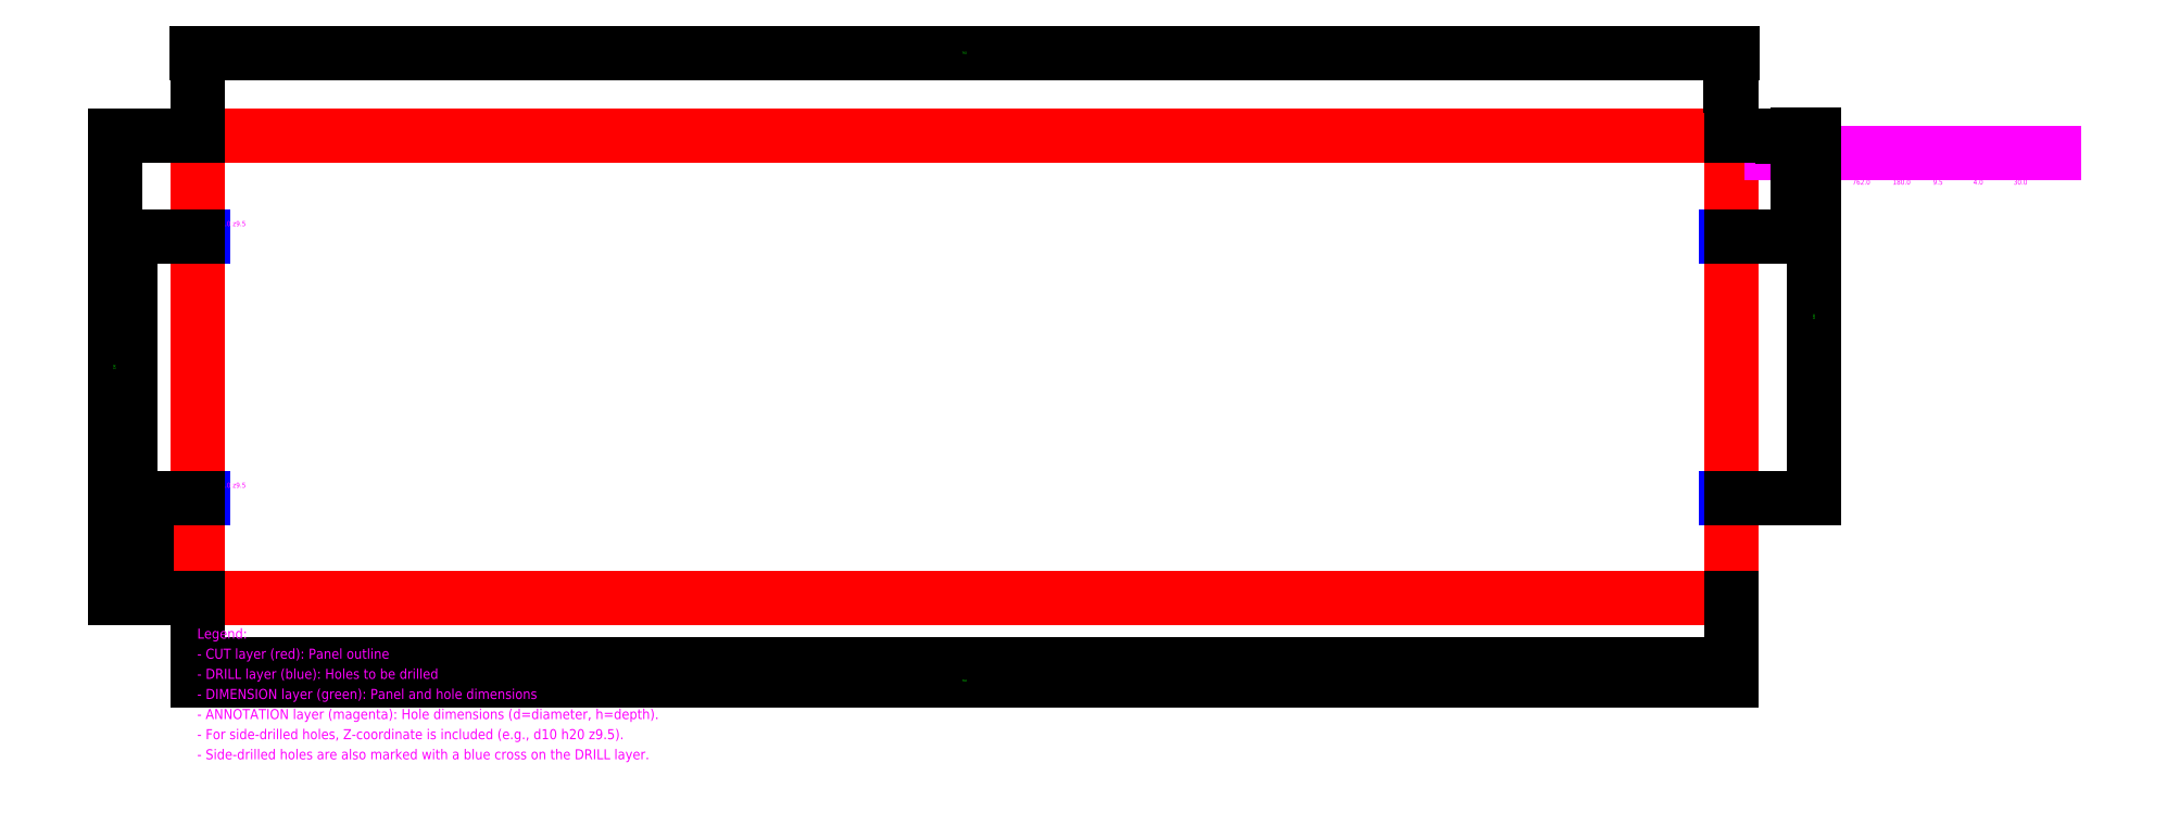
<metadata>
{"format":"dxf","ext":"dxf","renderer":"ezdxf+matplotlib","layout":"modelspace","background":"white","min_lineweight":24,"dpi":150}
</metadata>
<code>
0
SECTION
2
ENTITIES
0
LINE
8
DRILL
10
-3
20
50
30
0
11
3
21
50
31
0
0
LINE
8
DRILL
10
0
20
47
30
0
11
0
21
53
31
0
0
TEXT
8
ANNOTATION
10
0
20
55
30
0
40
2.5
1
d4 h30 z9.5
0
LINE
8
DRILL
10
-3
20
180
30
0
11
3
21
180
31
0
0
LINE
8
DRILL
10
0
20
177
30
0
11
0
21
183
31
0
0
TEXT
8
ANNOTATION
10
0
20
185
30
0
40
2.5
1
d4 h30 z9.5
0
LINE
8
DRILL
10
759
20
50
30
0
11
765
21
50
31
0
0
LINE
8
DRILL
10
762
20
47
30
0
11
762
21
53
31
0
0
TEXT
8
ANNOTATION
10
762
20
55
30
0
40
2.5
1
d4 h30 z9.5
0
LINE
8
DRILL
10
759
20
180
30
0
11
765
21
180
31
0
0
LINE
8
DRILL
10
762
20
177
30
0
11
762
21
183
31
0
0
TEXT
8
ANNOTATION
10
762
20
185
30
0
40
2.5
1
d4 h30 z9.5
0
LWPOLYLINE
8
CUT
90
4
70
1
10
0
20
0
10
762
20
0
10
762
20
230
10
0
20
230
0
TEXT
8
ANNOTATION
10
782
20
230
30
0
40
3.75
1
Hole Schedule
0
TEXT
8
ANNOTATION
10
782
20
222.5
30
0
40
2.5
1
Hole Name
0
TEXT
8
ANNOTATION
10
822
20
222.5
30
0
40
2.5
1
X
0
TEXT
8
ANNOTATION
10
842
20
222.5
30
0
40
2.5
1
Y
0
TEXT
8
ANNOTATION
10
862
20
222.5
30
0
40
2.5
1
Z
0
TEXT
8
ANNOTATION
10
882
20
222.5
30
0
40
2.5
1
Dia
0
TEXT
8
ANNOTATION
10
902
20
222.5
30
0
40
2.5
1
Depth
0
LINE
8
ANNOTATION
10
782
20
221.2
30
0
11
922
21
221.2
31
0
0
TEXT
8
ANNOTATION
10
782
20
216.9
30
0
40
2.5
1
left_side_1
0
TEXT
8
ANNOTATION
10
822
20
216.9
30
0
40
2.5
1
0
0
TEXT
8
ANNOTATION
10
842
20
216.9
30
0
40
2.5
1
50
0
TEXT
8
ANNOTATION
10
862
20
216.9
30
0
40
2.5
1
9.5
0
TEXT
8
ANNOTATION
10
882
20
216.9
30
0
40
2.5
1
4
0
TEXT
8
ANNOTATION
10
902
20
216.9
30
0
40
2.5
1
30
0
TEXT
8
ANNOTATION
10
782
20
213.1
30
0
40
2.5
1
left_side_2
0
TEXT
8
ANNOTATION
10
822
20
213.1
30
0
40
2.5
1
0
0
TEXT
8
ANNOTATION
10
842
20
213.1
30
0
40
2.5
1
180
0
TEXT
8
ANNOTATION
10
862
20
213.1
30
0
40
2.5
1
9.5
0
TEXT
8
ANNOTATION
10
882
20
213.1
30
0
40
2.5
1
4
0
TEXT
8
ANNOTATION
10
902
20
213.1
30
0
40
2.5
1
30
0
TEXT
8
ANNOTATION
10
782
20
209.4
30
0
40
2.5
1
right_side_1
0
TEXT
8
ANNOTATION
10
822
20
209.4
30
0
40
2.5
1
762
0
TEXT
8
ANNOTATION
10
842
20
209.4
30
0
40
2.5
1
50
0
TEXT
8
ANNOTATION
10
862
20
209.4
30
0
40
2.5
1
9.5
0
TEXT
8
ANNOTATION
10
882
20
209.4
30
0
40
2.5
1
4
0
TEXT
8
ANNOTATION
10
902
20
209.4
30
0
40
2.5
1
30
0
TEXT
8
ANNOTATION
10
782
20
205.6
30
0
40
2.5
1
right_side_2
0
TEXT
8
ANNOTATION
10
822
20
205.6
30
0
40
2.5
1
762
0
TEXT
8
ANNOTATION
10
842
20
205.6
30
0
40
2.5
1
180
0
TEXT
8
ANNOTATION
10
862
20
205.6
30
0
40
2.5
1
9.5
0
TEXT
8
ANNOTATION
10
882
20
205.6
30
0
40
2.5
1
4
0
TEXT
8
ANNOTATION
10
902
20
205.6
30
0
40
2.5
1
30
0
DIMENSION
8
DIMENSION
2
*D1
3
Standard
10
0
20
-25
30
0
11
0
21
-23.88
31
0
70
32
71
5
1
<>
13
0
23
0
33
0
14
0
24
0
34
0
50
0
0
DIMENSION
8
DIMENSION
2
*D2
3
Standard
10
0
20
-33
30
0
11
381
21
-33
31
0
70
32
71
5
1
<>
13
0
23
0
33
0
14
762
24
0
34
0
50
0
0
DIMENSION
8
DIMENSION
2
*D3
3
Standard
10
0
20
-41
30
0
11
381
21
-41
31
0
70
32
71
5
1
<>
13
0
23
0
33
0
14
762
24
0
34
0
50
0
0
DIMENSION
8
DIMENSION
2
*D4
3
Standard
10
762
20
255
30
0
11
762
21
256.1
31
0
70
32
71
5
1
<>
13
762
23
230
33
0
14
762
24
230
34
0
50
0
0
DIMENSION
8
DIMENSION
2
*D5
3
Standard
10
762
20
263
30
0
11
762
21
264.1
31
0
70
32
71
5
1
<>
13
762
23
230
33
0
14
762
24
230
34
0
50
0
0
DIMENSION
8
DIMENSION
2
*D6
3
Standard
10
762
20
271
30
0
11
381
21
271
31
0
70
32
71
5
1
<>
13
762
23
230
33
0
14
0
24
230
34
0
50
0
0
DIMENSION
8
DIMENSION
2
*D7
3
Standard
10
-25
20
0
30
0
11
-25
21
25
31
0
70
32
71
5
1
<>
13
0
23
0
33
0
14
0
24
50
34
0
50
90
0
DIMENSION
8
DIMENSION
2
*D8
3
Standard
10
-33
20
0
30
0
11
-33
21
90
31
0
70
32
71
5
1
<>
13
0
23
0
33
0
14
0
24
180
34
0
50
90
0
DIMENSION
8
DIMENSION
2
*D9
3
Standard
10
-41
20
0
30
0
11
-41
21
115
31
0
70
32
71
5
1
<>
13
0
23
0
33
0
14
0
24
230
34
0
50
90
0
DIMENSION
8
DIMENSION
2
*D10
3
Standard
10
787
20
230
30
0
11
785.9
21
230
31
0
70
32
71
5
1
<>
13
762
23
230
33
0
14
762
24
230
34
0
50
90
0
DIMENSION
8
DIMENSION
2
*D11
3
Standard
10
795
20
230
30
0
11
795
21
205
31
0
70
32
71
5
1
<>
13
762
23
230
33
0
14
762
24
180
34
0
50
90
0
DIMENSION
8
DIMENSION
2
*D12
3
Standard
10
803
20
230
30
0
11
803
21
140
31
0
70
32
71
5
1
<>
13
762
23
230
33
0
14
762
24
50
34
0
50
90
0
TEXT
8
ANNOTATION
10
0
20
-20
30
0
40
5
1
Legend:
0
TEXT
8
ANNOTATION
10
0
20
-30
30
0
40
5
1
- CUT layer (red): Panel outline
0
TEXT
8
ANNOTATION
10
0
20
-40
30
0
40
5
1
- DRILL layer (blue): Holes to be drilled
0
TEXT
8
ANNOTATION
10
0
20
-50
30
0
40
5
1
- DIMENSION layer (green): Panel and hole dimensions
0
TEXT
8
ANNOTATION
10
0
20
-60
30
0
40
5
1
- ANNOTATION layer (magenta): Hole dimensions (d=diameter, h=depth).
0
TEXT
8
ANNOTATION
10
0
20
-70
30
0
40
5
1
- For side-drilled holes, Z-coordinate is included (e.g., d10 h20 z9.5).
0
TEXT
8
ANNOTATION
10
0
20
-80
30
0
40
5
1
- Side-drilled holes are also marked with a blue cross on the DRILL layer.
0
ENDSEC
0
EOF

</code>
